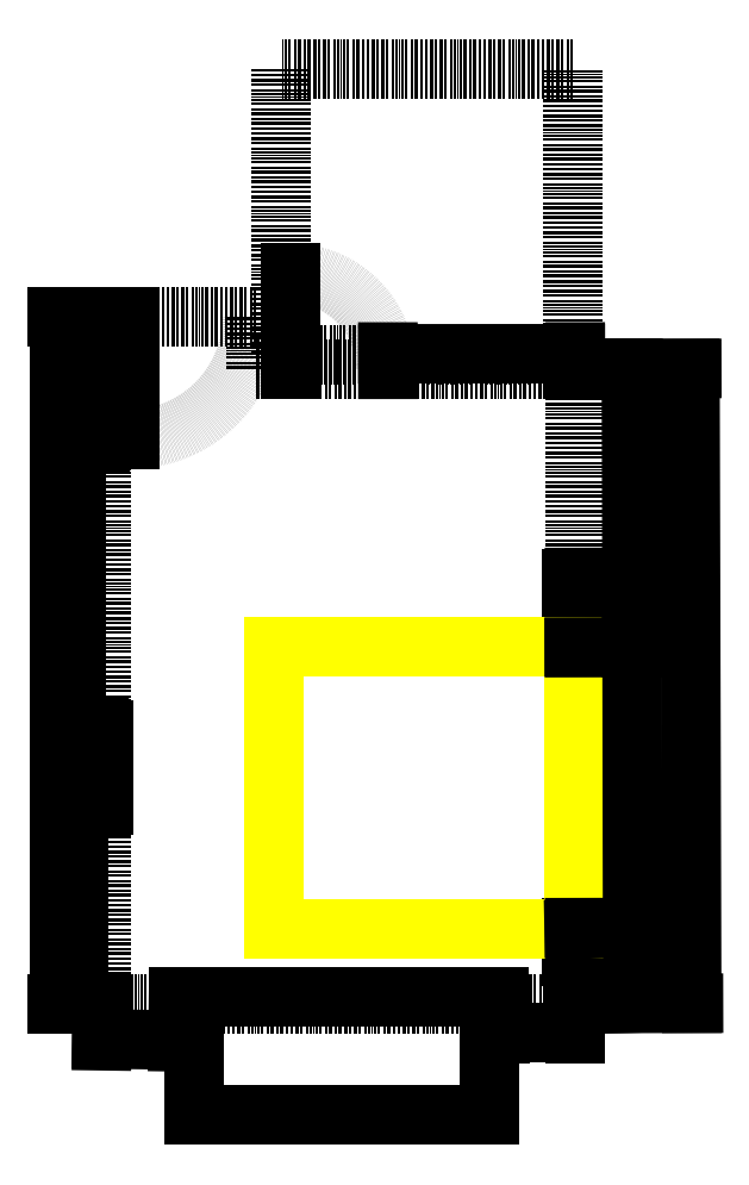
<metadata>
{"format":"dxf","ext":"dxf","renderer":"ezdxf+matplotlib","layout":"modelspace","background":"white","min_lineweight":24,"dpi":150}
</metadata>
<code>
0
SECTION
2
ENTITIES
0
LINE
8
windows
10
53.5
20
0
11
53.5
21
4.5
0
LINE
8
windows
10
53.5
20
4.5
11
277.1
21
4.5
0
LINE
8
windows
10
277.1
20
4.5
11
277.1
21
0
0
LINE
8
windows
10
277.1
20
0
11
270.4
21
0
0
LINE
8
windows
10
270.4
20
0
11
270.4
21
-77.5
0
LINE
8
windows
10
270.4
20
-77.5
11
64.8
21
-77.5
0
LINE
8
windows
10
64.8
20
-77.5
11
64.8
21
0
0
LINE
8
windows
10
64.8
20
0
11
53.5
21
0
0
LWPOLYLINE
8
sockets
90
    4
70
    1
43
0
10
327.4
20
12.3
10
331.4
20
12.3
10
331.4
20
52.6
10
327.4
20
52.6
0
LWPOLYLINE
8
sockets
90
    4
70
    1
43
0
10
327.4
20
247.6
10
331.4
20
247.6
10
331.4
20
295.1
10
327.4
20
295.1
0
LWPOLYLINE
8
sockets
90
    4
70
    1
43
0
10
-2
20
138
10
2
20
138
10
2
20
190
10
-2
20
190
0
INSERT
8
wall
2
wall
10
63.14
20
207.2
30
0
41
1
42
1
43
0
50
0
70
    1
71
    1
44
0
45
0
0
DIMENSION
8
dimension
2
*D1
10
199.5
20
451.9
30
0
11
264.6
21
455
31
0
70
   33
71
    5
3
Standard
53
0
210
0
220
0
230
1
13
329.8
23
440.5
33
0
14
199.5
24
440.5
34
0
0
INSERT
8
bed
2
bed
10
189.9
20
245.6
30
0
41
1
42
1
43
0
50
0
70
    1
71
    1
44
0
45
0
0
DIMENSION
8
dimension
2
*D2
10
-15.86
20
3.884e-15
30
0
11
-18.98
21
68.66
31
0
70
   33
71
    5
3
Standard
53
0
210
0
220
0
230
1
13
0
23
137.3
33
0
14
0
24
0
34
0
0
DIMENSION
8
dimension
2
*D3
10
-16.84
20
391
30
0
11
-19.97
21
434.1
31
0
70
   33
71
    5
3
Standard
53
0
210
0
220
0
230
1
13
0
23
477.3
33
0
14
-2.083e-14
24
391
34
0
0
DIMENSION
8
dimension
2
*D4
10
-29.04
20
-0.3583
30
0
11
-32.17
21
238.7
31
0
70
   33
71
    5
3
Standard
53
0
210
0
220
0
230
1
13
1.066e-14
23
477.7
33
0
14
-5.339e-15
24
-0.3583
34
0
0
LINE
8
door
10
131.5
20
441.5
11
131.5
21
508
0
ARC
8
door
10
131.5
20
441.5
40
66.5
50
0
51
90
0
LINE
8
door
10
20
20
477.5
11
20
21
392.5
0
ARC
8
door
10
20
20
477.5
40
85
50
270
51
0
0
DIMENSION
8
dimension
2
*D5
10
369.7
20
52.8
30
0
11
372.6
21
150.3
31
0
70
   33
71
    5
3
Standard
53
0
210
0
220
0
230
1
13
328.4
23
247.8
33
0
14
328.8
24
52.72
34
0
0
DIMENSION
8
dimension
2
*D6
10
369
20
247.7
30
0
11
372.1
21
271.7
31
0
70
   33
71
    5
3
Standard
53
0
210
0
220
0
230
1
13
328.8
23
295.6
33
0
14
328.9
24
247.6
34
0
0
DIMENSION
8
dimension
2
*D7
10
370.6
20
0.3501
30
0
11
373.2
21
26.44
31
0
70
   33
71
    5
3
Standard
53
0
210
0
220
0
230
1
13
328.4
23
51.59
33
0
14
329.4
24
-0.4565
34
0
0
DIMENSION
8
dimension
2
*D8
10
-17.38
20
193.2
30
0
11
-20.5
21
291.9
31
0
70
   33
71
    5
3
Standard
53
0
210
0
220
0
230
1
13
-0.7532
23
390.5
33
0
14
-0.7715
24
193.2
34
0
0
DIMENSION
8
dimension
2
*D9
10
53.37
20
-25.46
30
0
11
26.94
21
-21.97
31
0
70
   33
71
    5
72
    0
3
Standard
53
0
210
0
220
0
230
1
13
0.7356
23
-1.471
33
0
14
53.7
24
-2.207
34
0
0
DIMENSION
8
dimension
2
*D10
10
330
20
-20.15
30
0
11
303.6
21
-17.02
31
0
70
   33
71
    5
72
    0
3
Standard
53
0
210
0
220
0
230
1
13
277.2
23
-2.798e-14
33
0
14
330
24
-2.619e-14
34
0
0
DIMENSION
8
dimension
2
*D11
10
410.8
20
0.1424
30
0
11
413.3
21
220.9
31
0
70
   33
71
    5
3
Standard
53
0
210
0
220
0
230
1
13
327.4
23
441.5
33
0
14
328.6
24
-0.083
34
0
0
DIMENSION
8
dimension
2
*D12
10
369.3
20
296.4
30
0
11
372.2
21
369.2
31
0
70
   33
71
    5
3
Standard
53
0
210
0
220
0
230
1
13
328.3
23
441.8
33
0
14
328.7
24
296.3
34
0
0
INSERT
8
wall
2
bathroom1
10
267.3
20
651.4
30
0
41
1
42
1
43
0
50
0
70
    1
71
    1
44
0
45
0
0
ENDSEC
0
EOF

</code>
